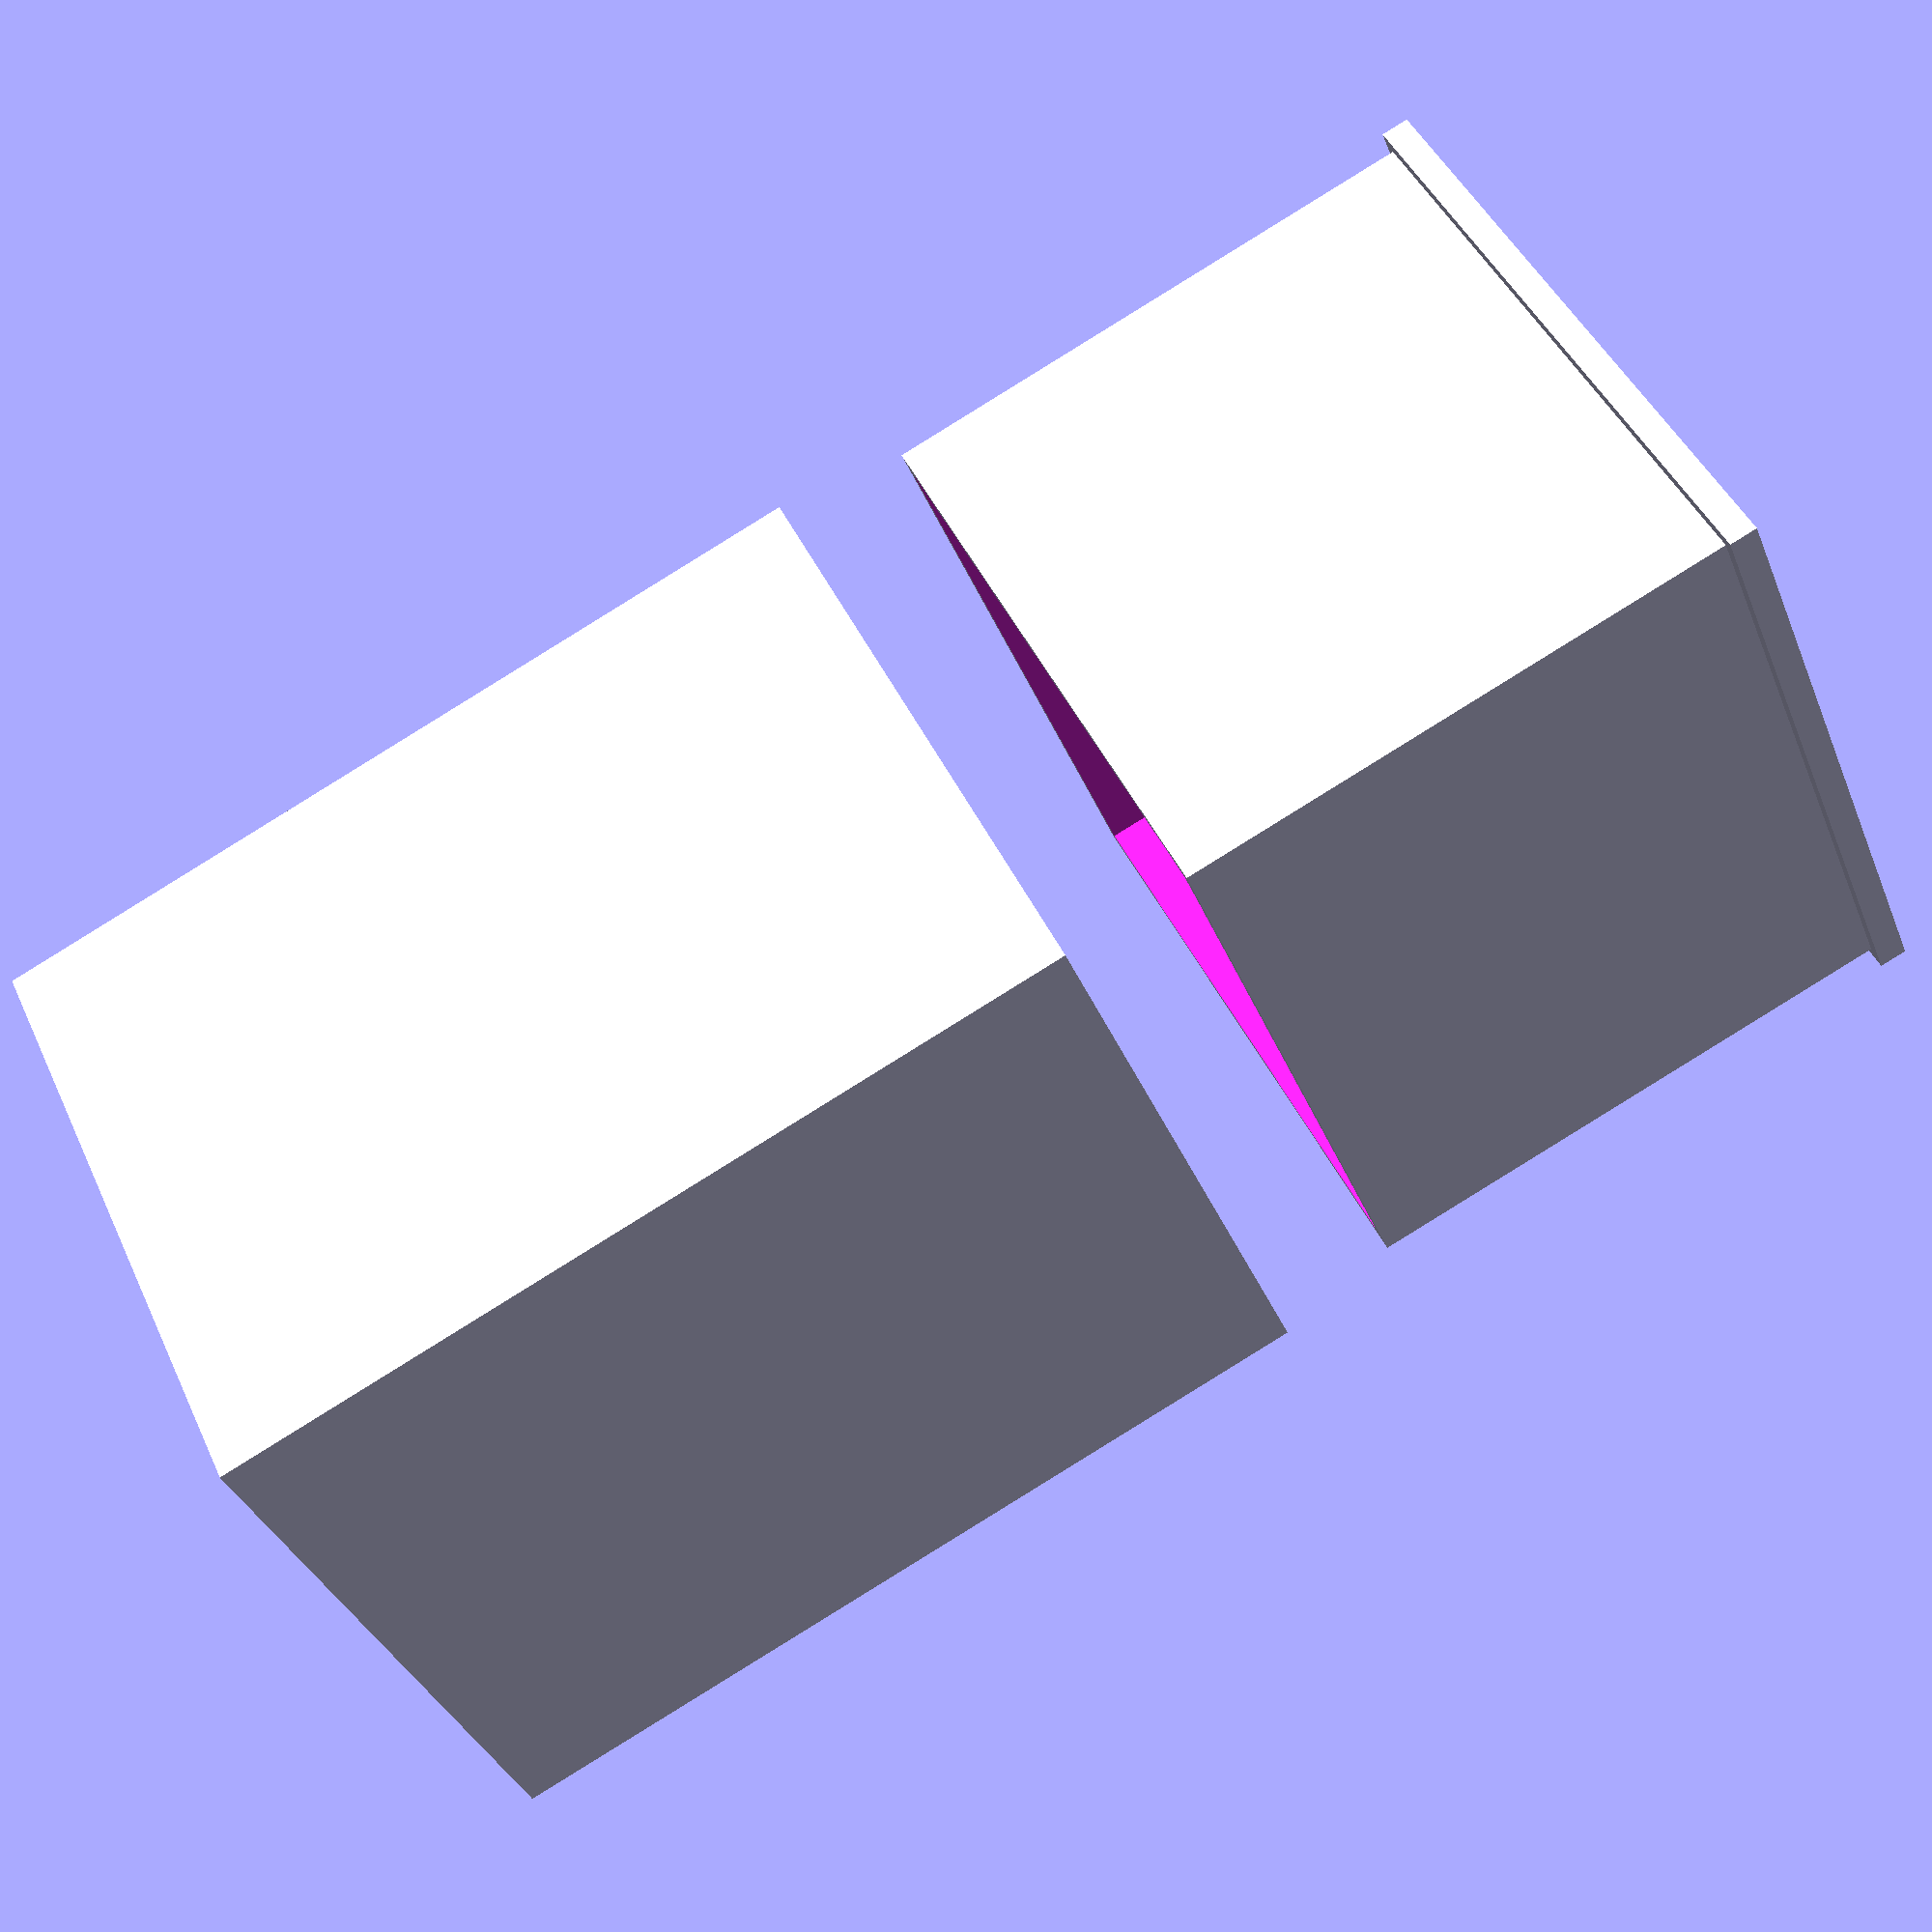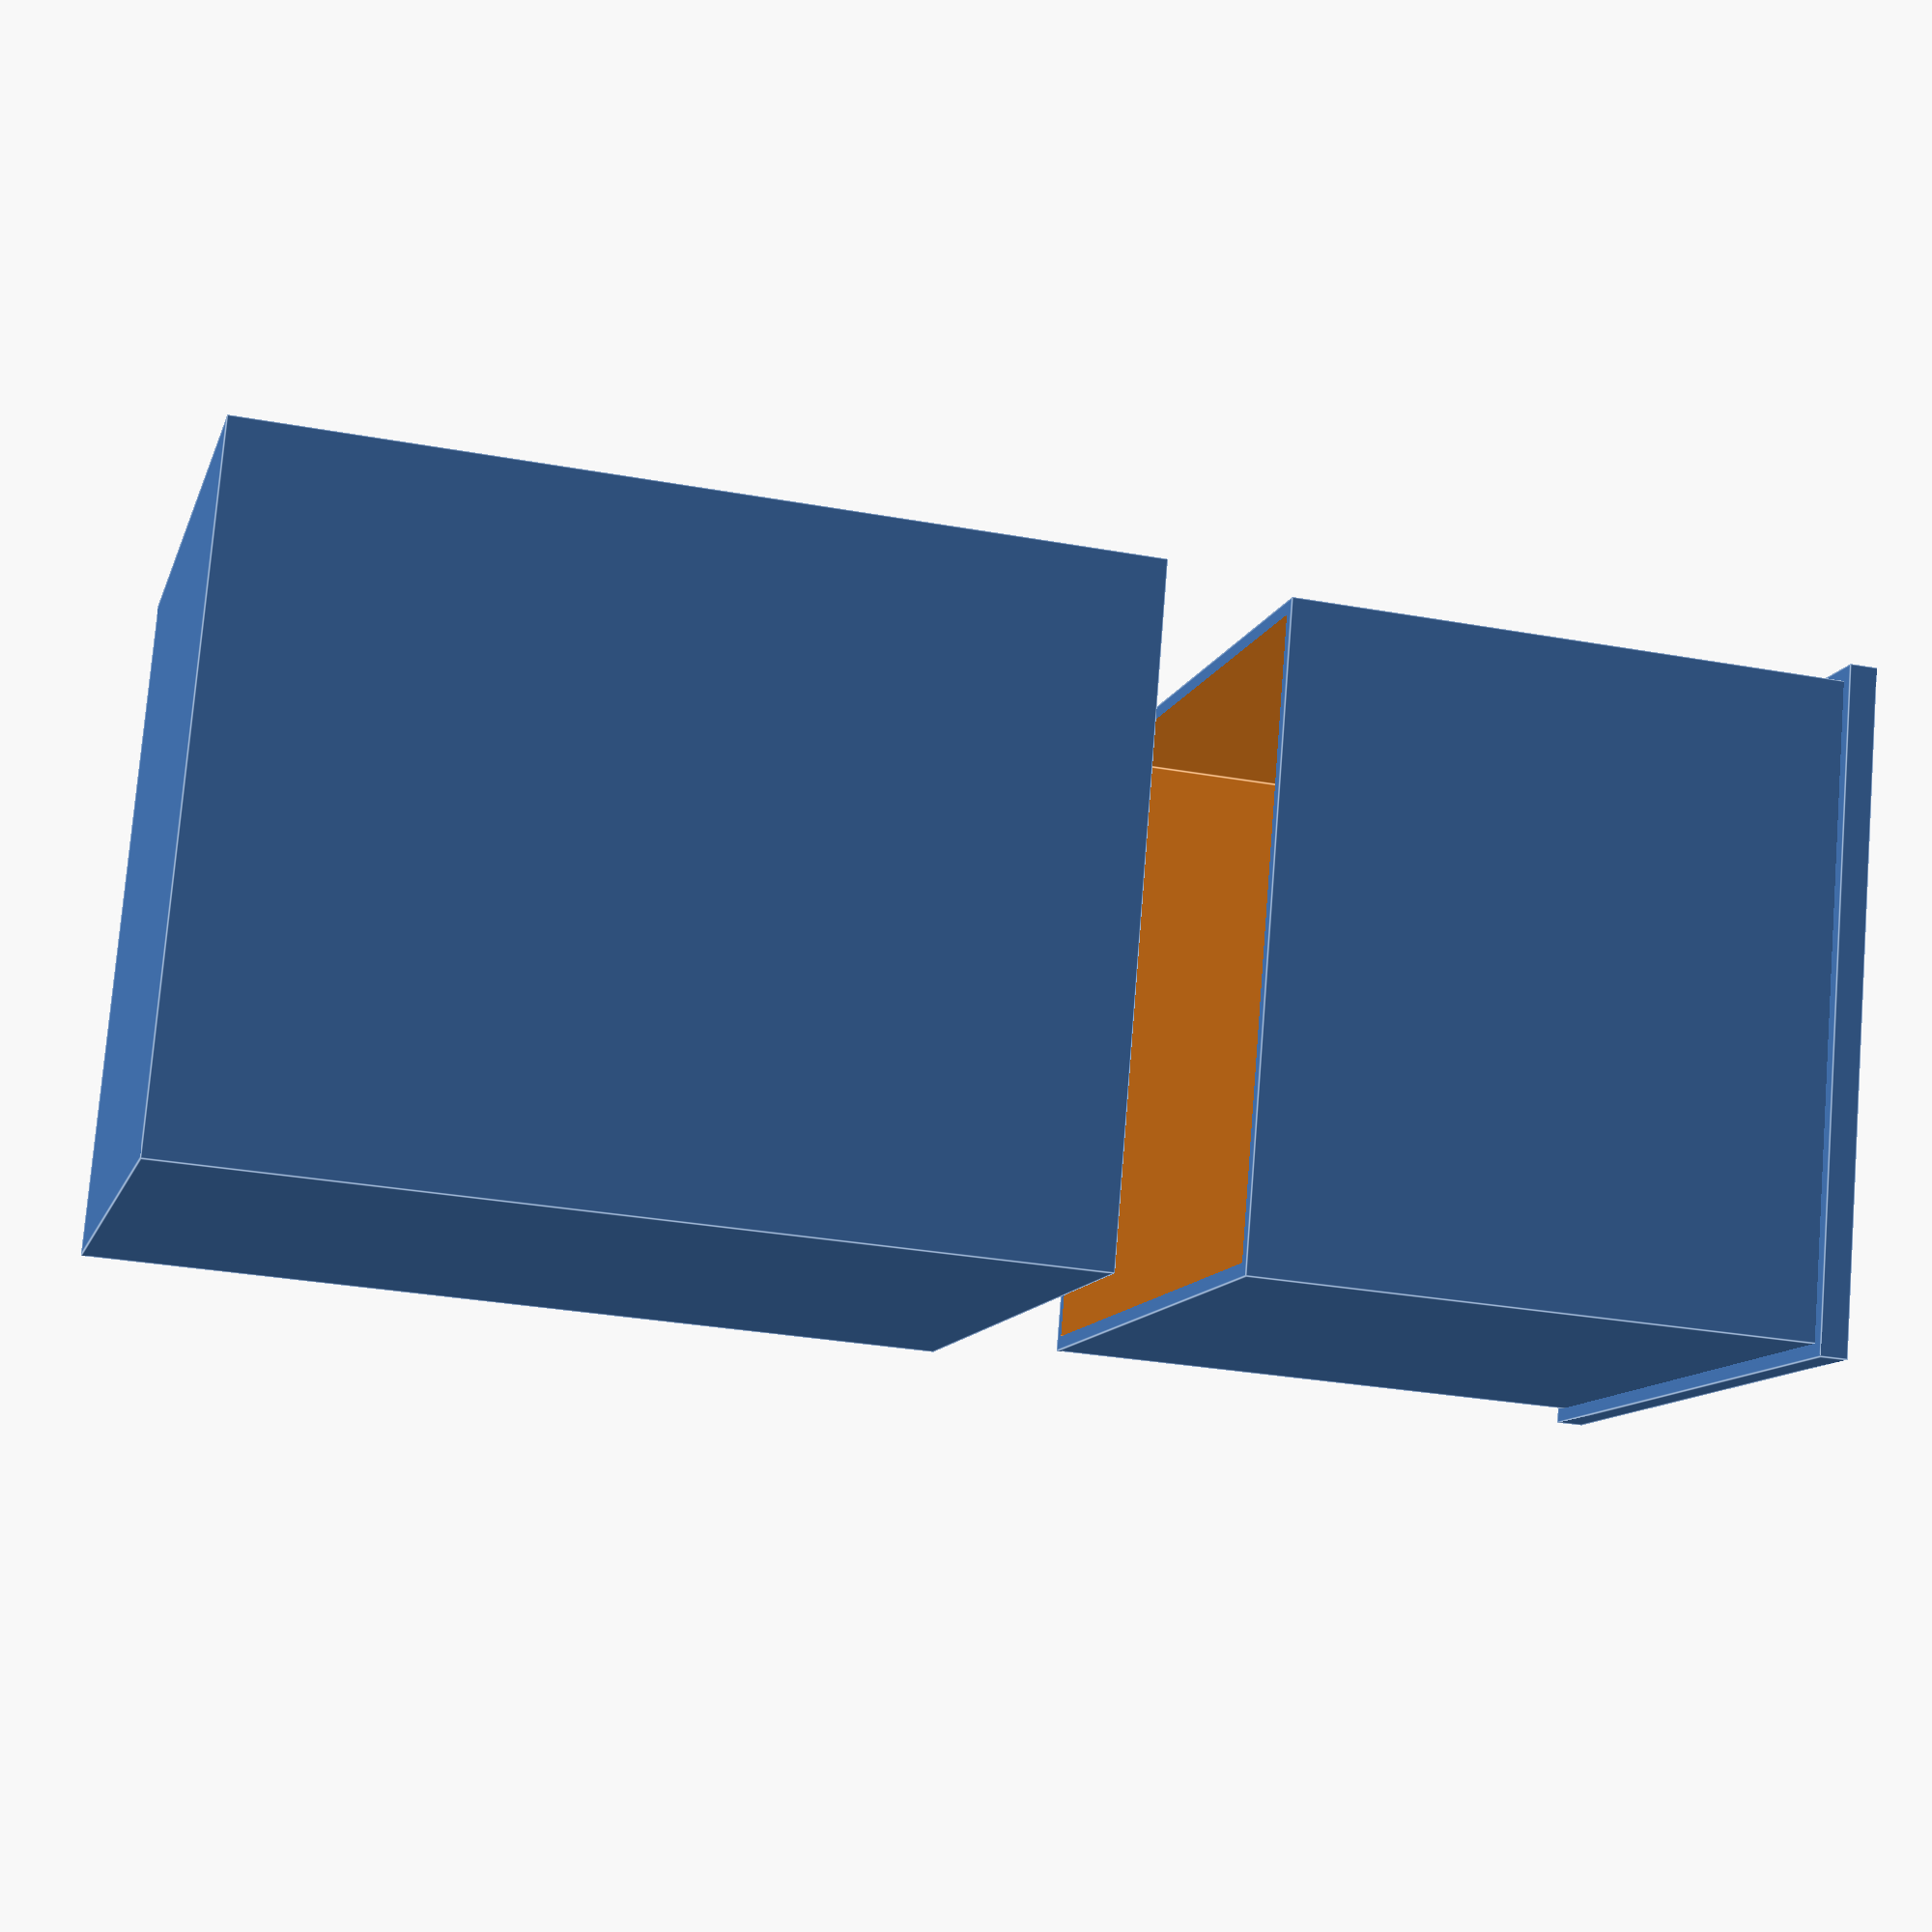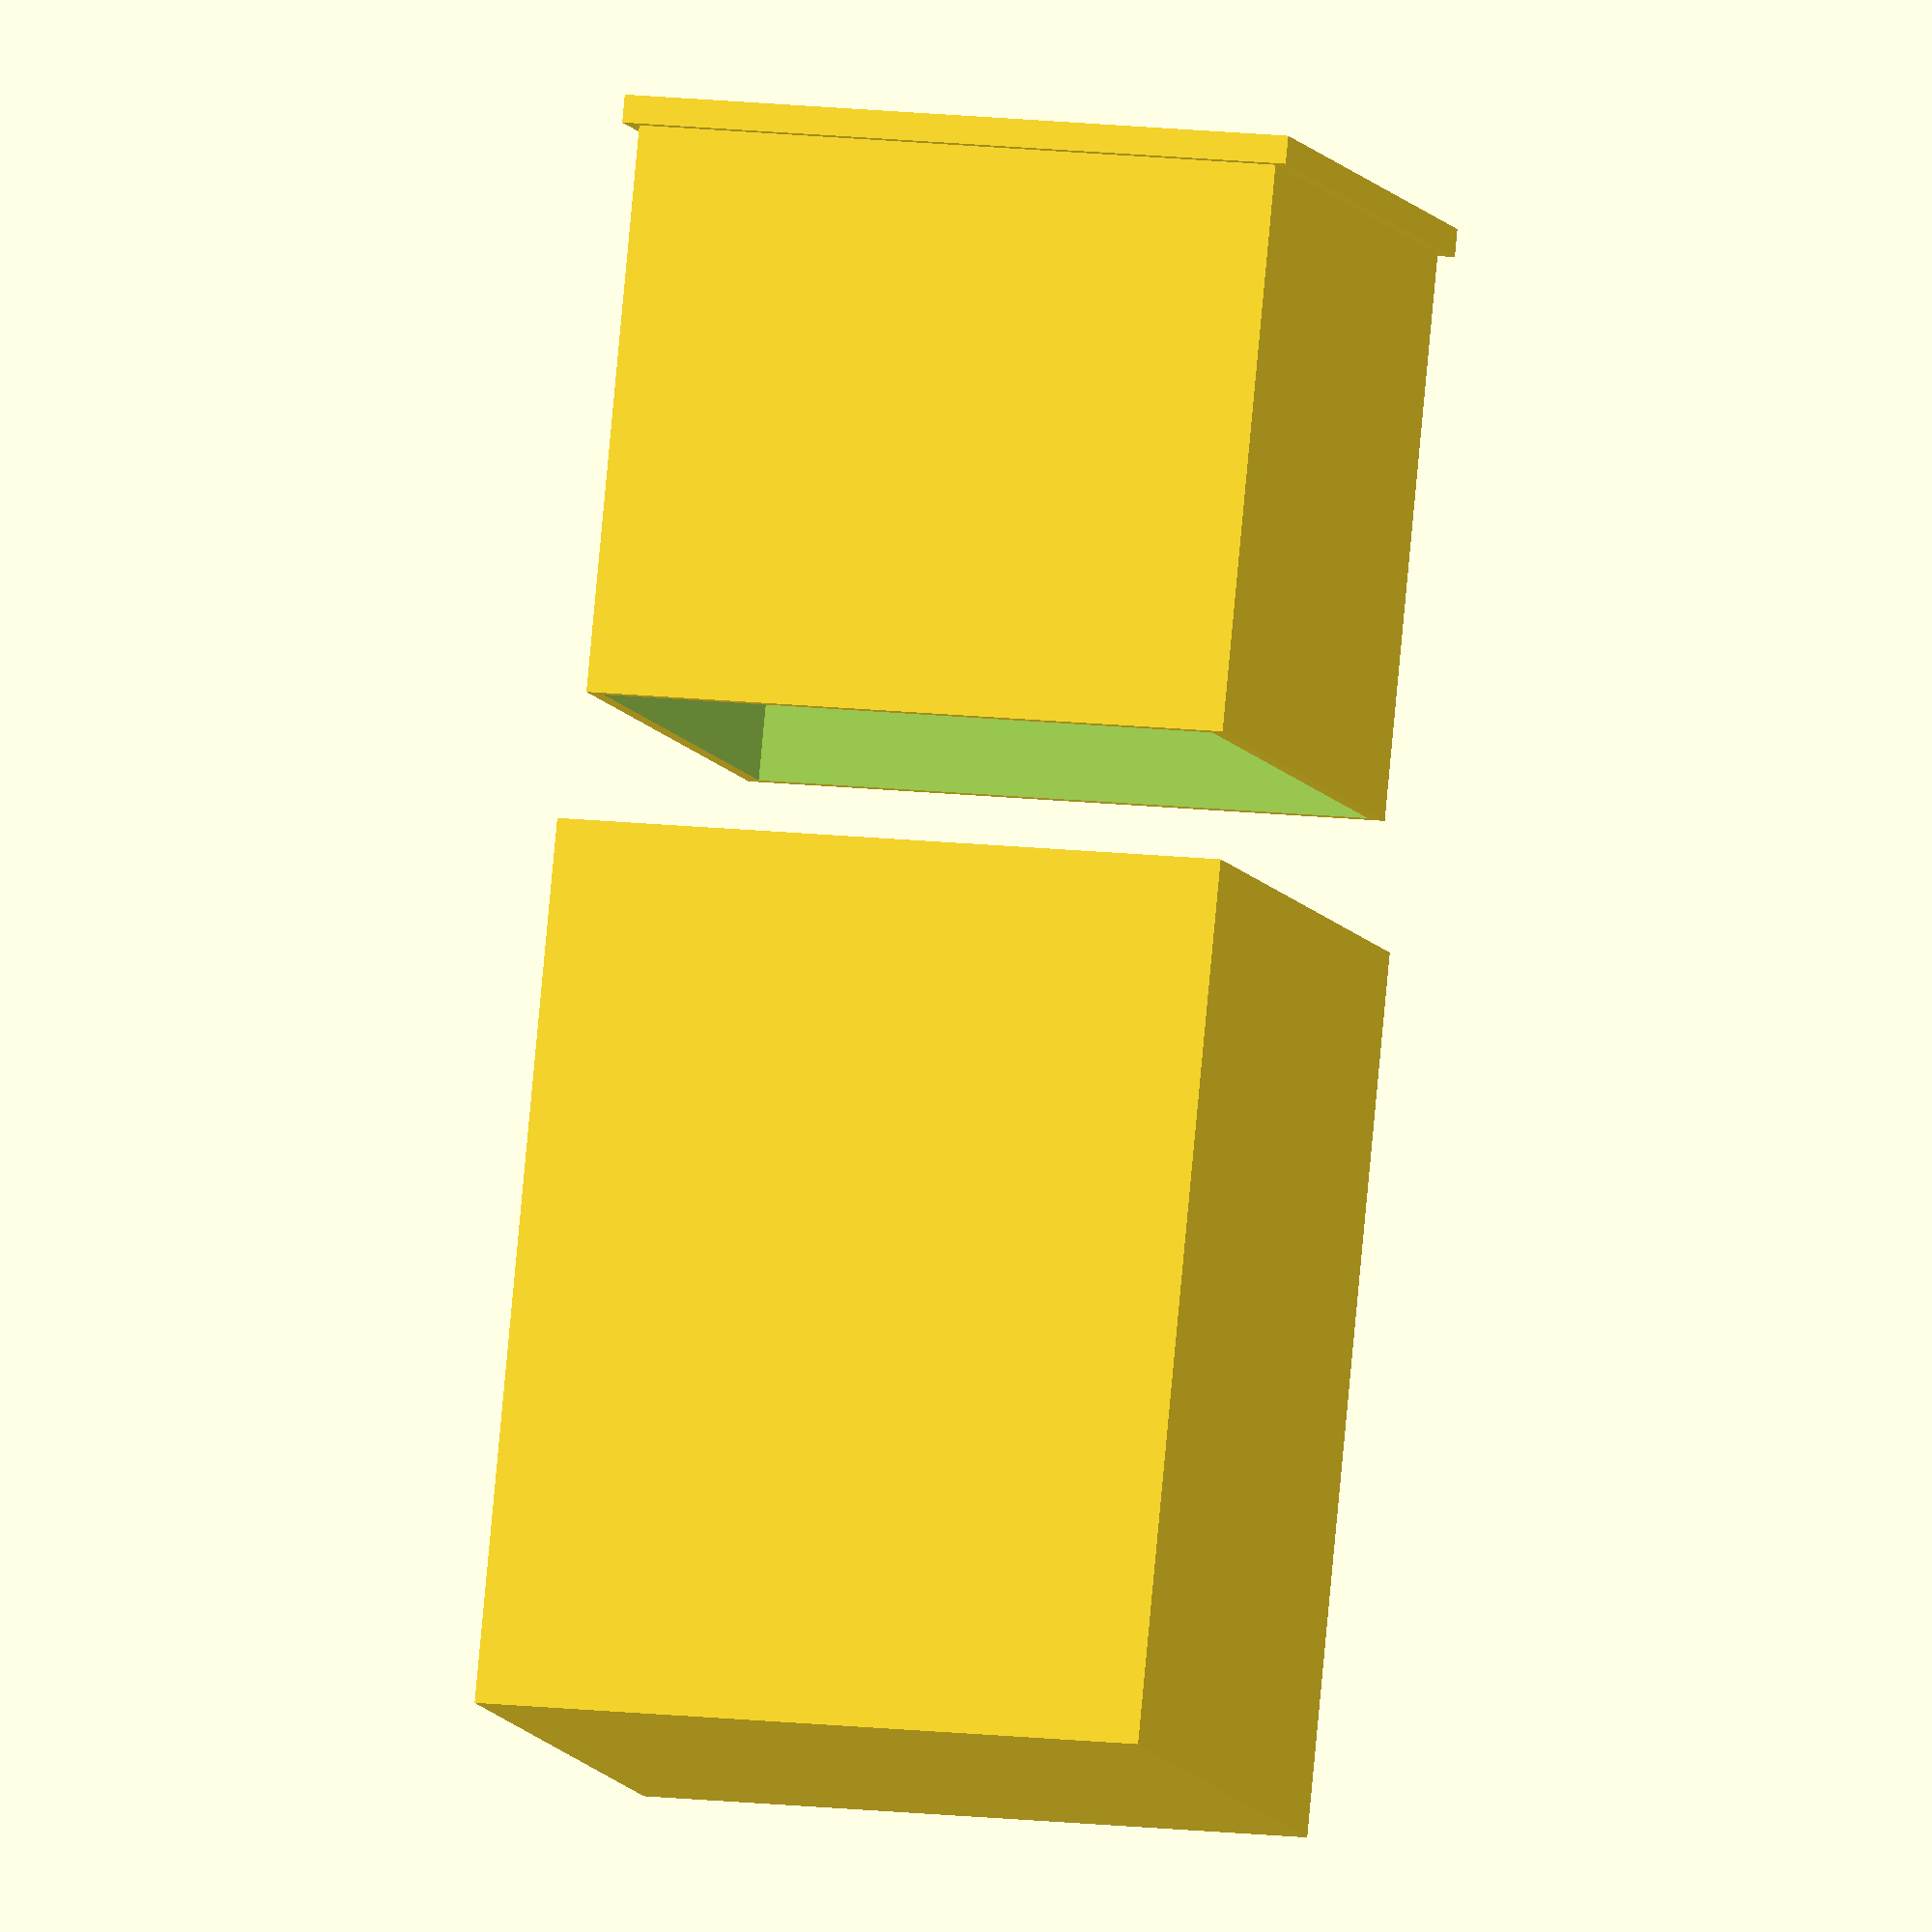
<openscad>
/*
Width: 67mm
Height: 92
*/

thickness = 3;

width = 67;
height = 92;


module bottom(){
difference(){
    cube([width + thickness, width + thickness, height * 2 / 3], center= true);
    translate([0, 0, thickness]){
    cube([width, width, height * 2 / 3], center= true);
    }
}
translate([0, 0, -((height * 2 / 3) / 2) - thickness / 3]){
cube([width + thickness * 2, width + thickness * 2, thickness], center = true);
}
}

module top(){
    translate([0, 0, height]){
    difference(){
            cube([width + thickness * 2, width + thickness * 2, height + thickness], center= true);
            translate([0,0,-thickness]){
            cube([width + thickness, width + thickness, height + thickness], center= true);
            }
    }
}
}

bottom();
top();
</openscad>
<views>
elev=269.9 azim=319.5 roll=58.3 proj=p view=solid
elev=29.1 azim=17.7 roll=74.8 proj=p view=edges
elev=96.7 azim=255.7 roll=174.7 proj=o view=wireframe
</views>
